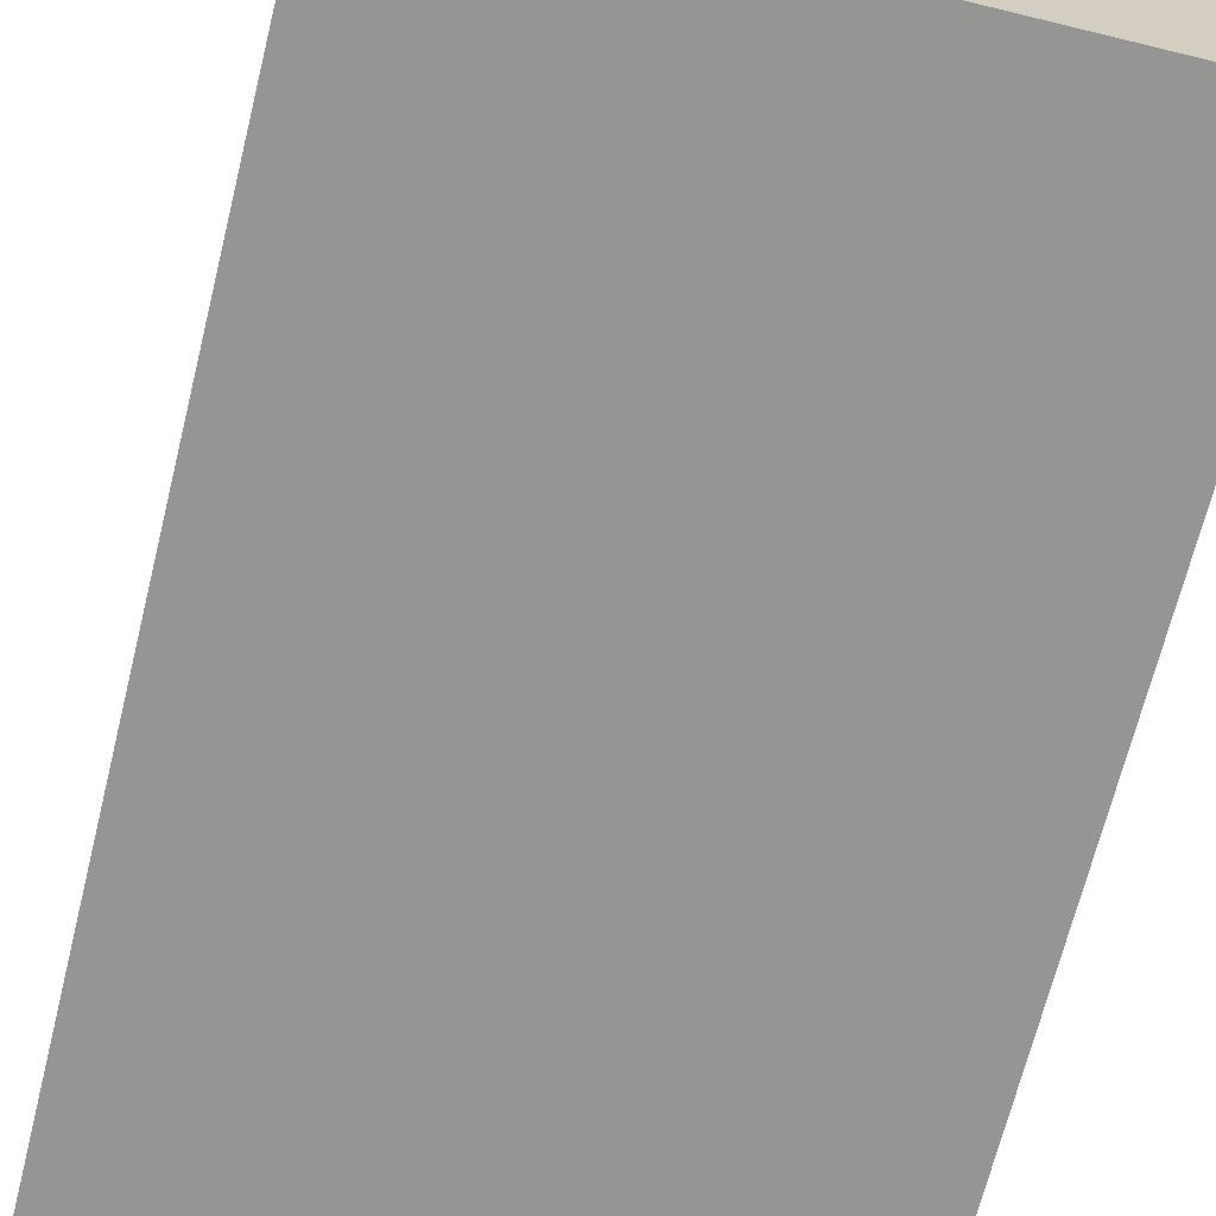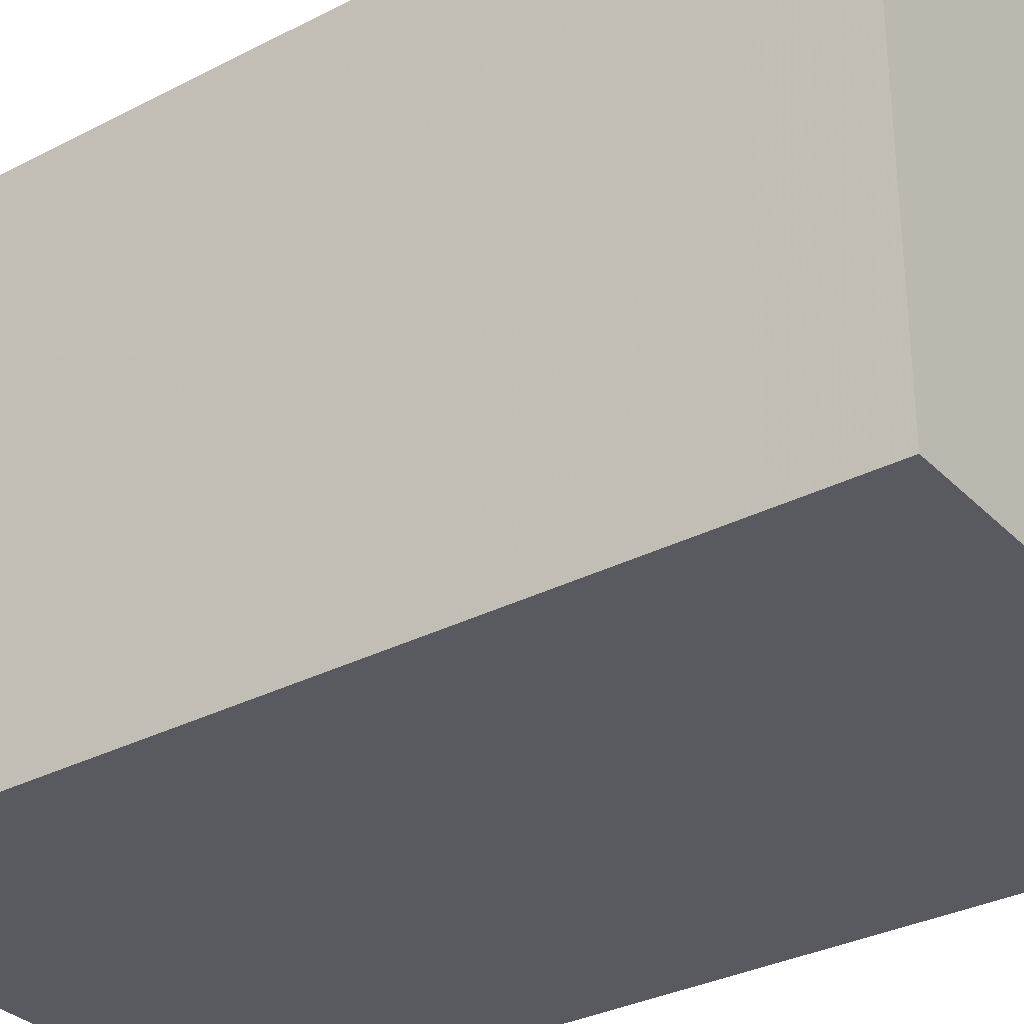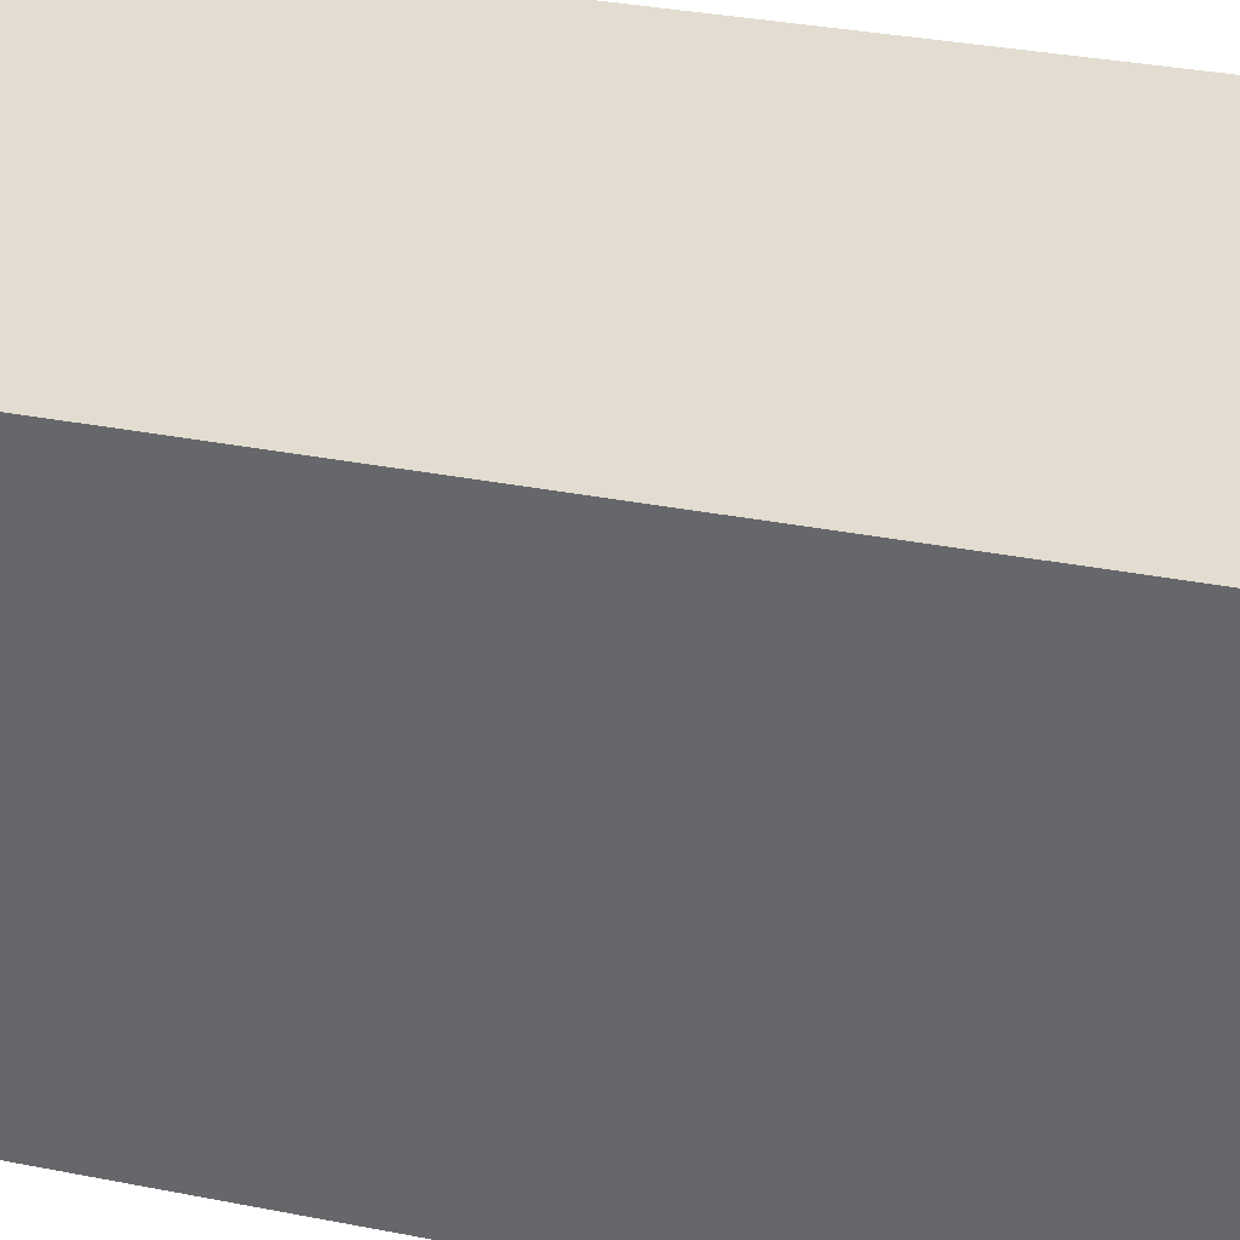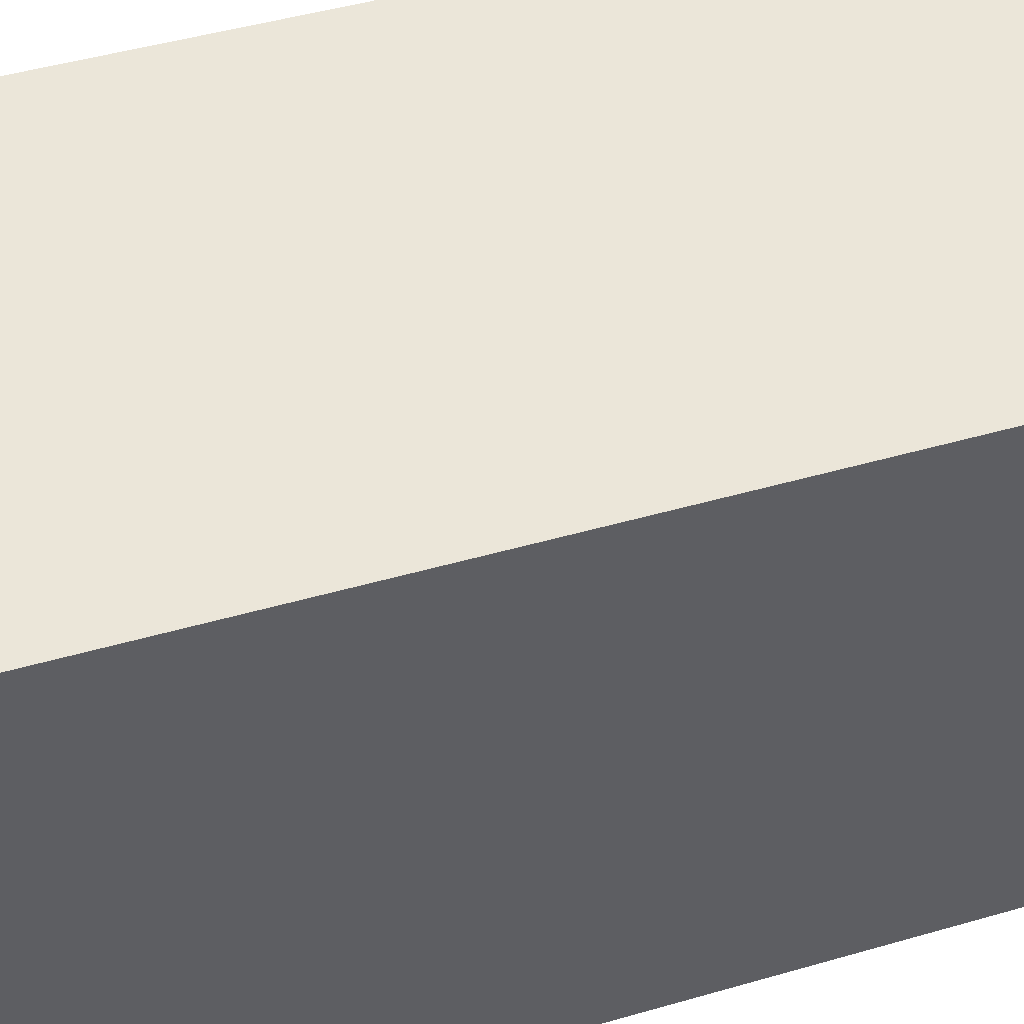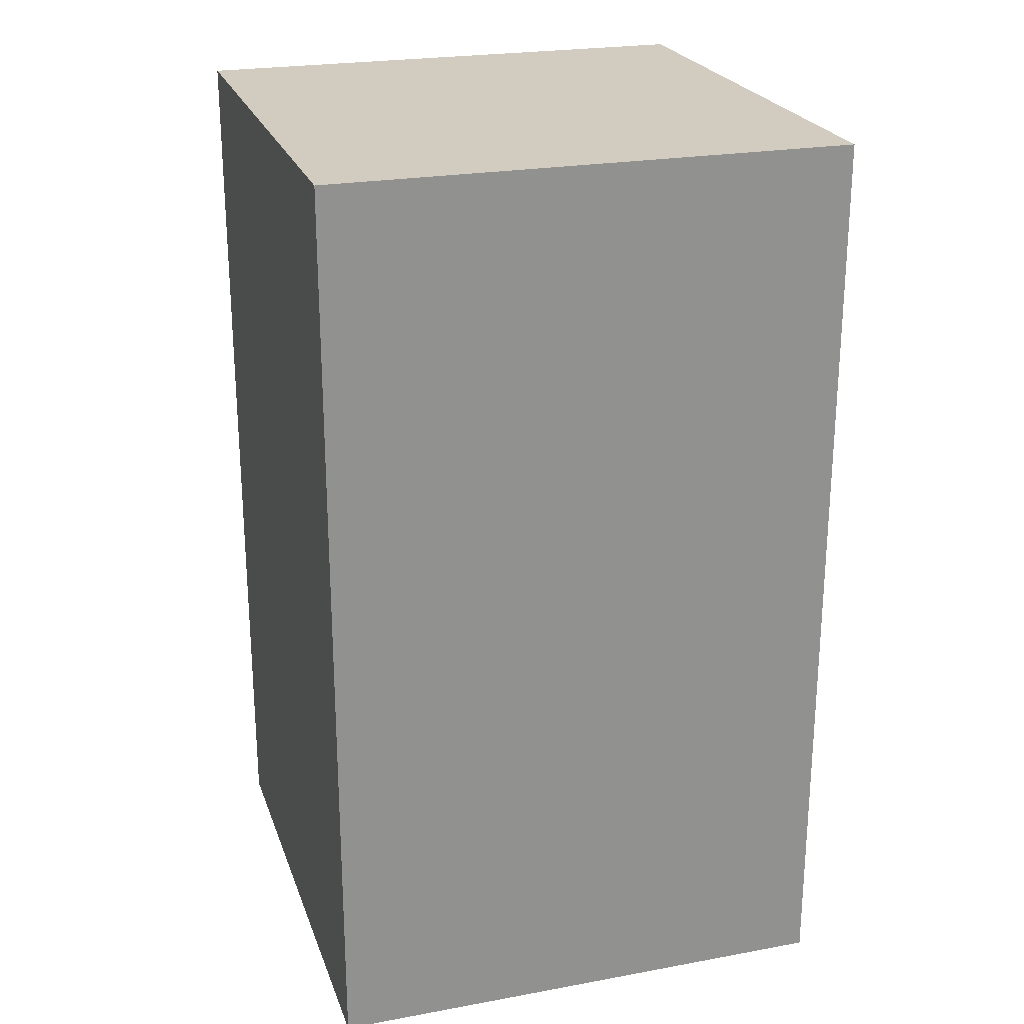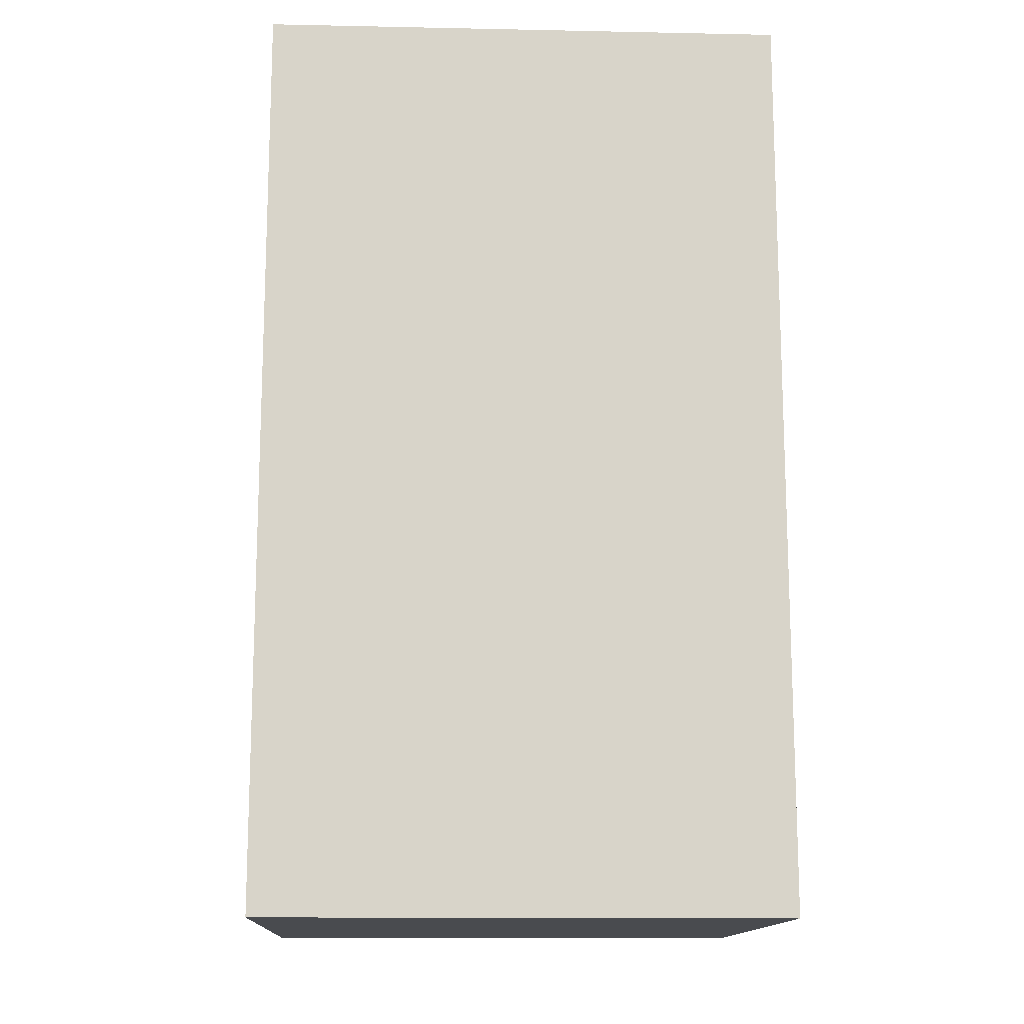
<metadata>
{"format":"obj","ext":"obj","renderer":"f3d","projection":"perspective","resolution":1024,"background":"white","views":[{"elev":-67.3,"azim":166.2,"up":"+Y"},{"elev":-31.9,"azim":-53.9,"up":"+Y"},{"elev":35.4,"azim":104.4,"up":"+Y"},{"elev":47.1,"azim":71.9,"up":"+Y"},{"elev":23.8,"azim":-107.0,"up":"+Z"},{"elev":-13.9,"azim":87.4,"up":"+Z"}]}
</metadata>
<code>
v -0.037 -0.04106 -0.1349
v -0.037 -0.04106 0.005592
v -0.037 0.03921 -0.1349
v -0.037 0.03921 0.005592
v 0.04251 -0.04106 -0.1349
v 0.04251 -0.04106 0.005592
v 0.04251 0.03921 -0.1349
v 0.04251 0.03921 0.005592
f 2 4 1
f 5 2 1
f 1 4 3
f 3 5 1
f 2 8 4
f 6 2 5
f 6 8 2
f 4 8 3
f 7 5 3
f 3 8 7
f 7 6 5
f 8 6 7

</code>
